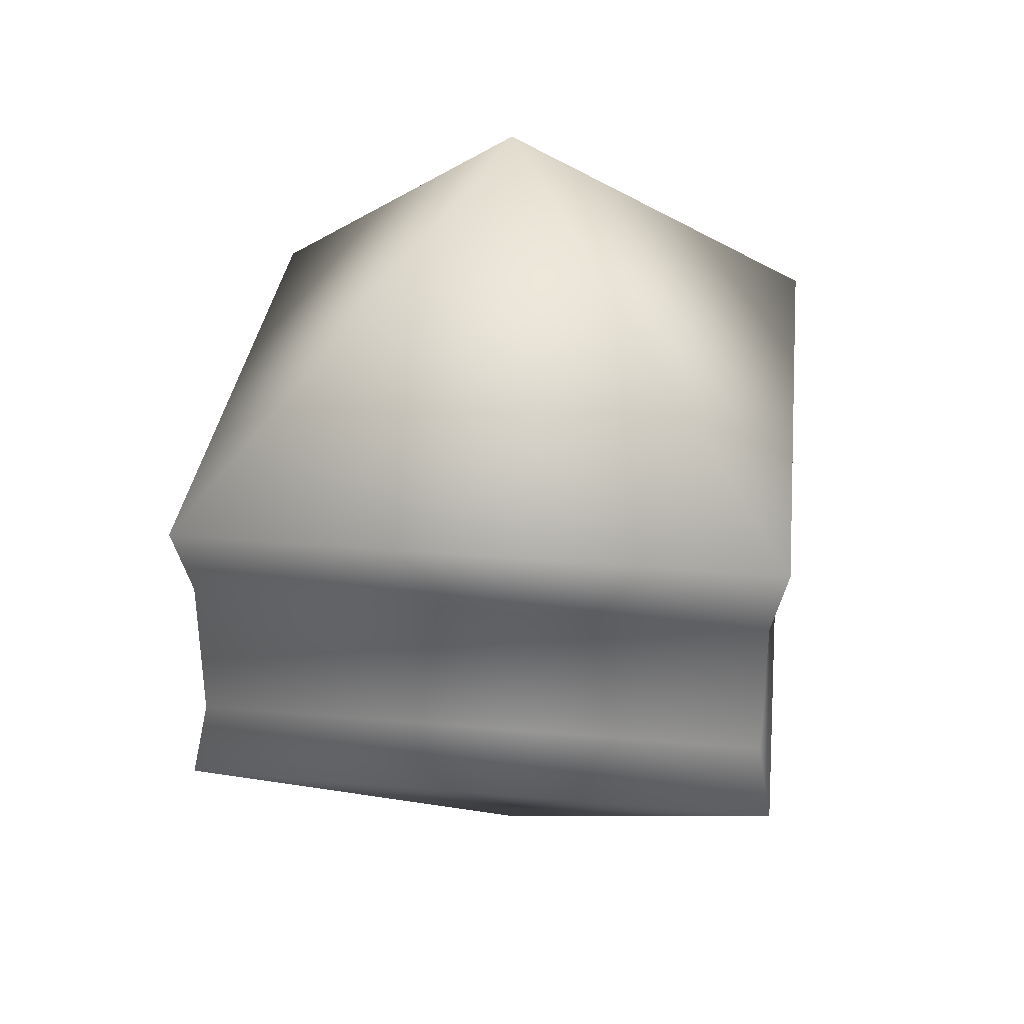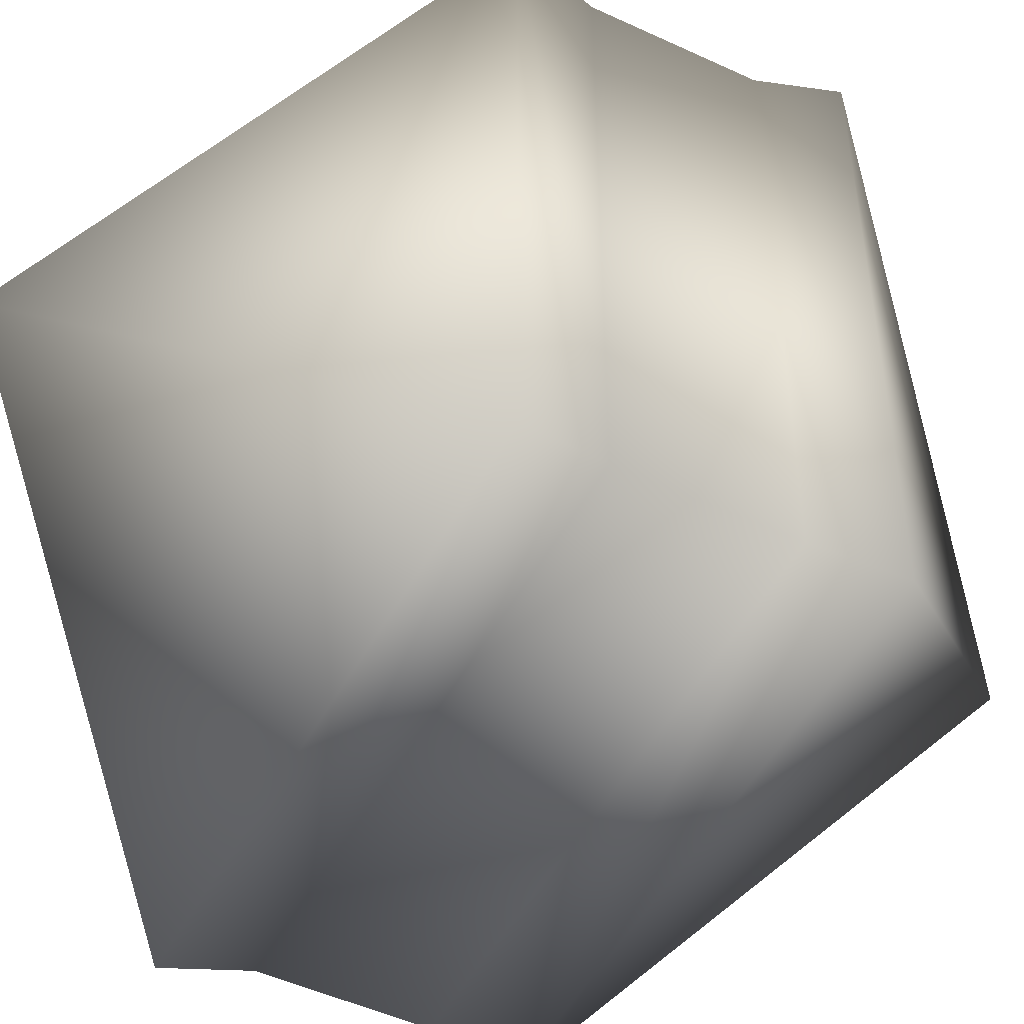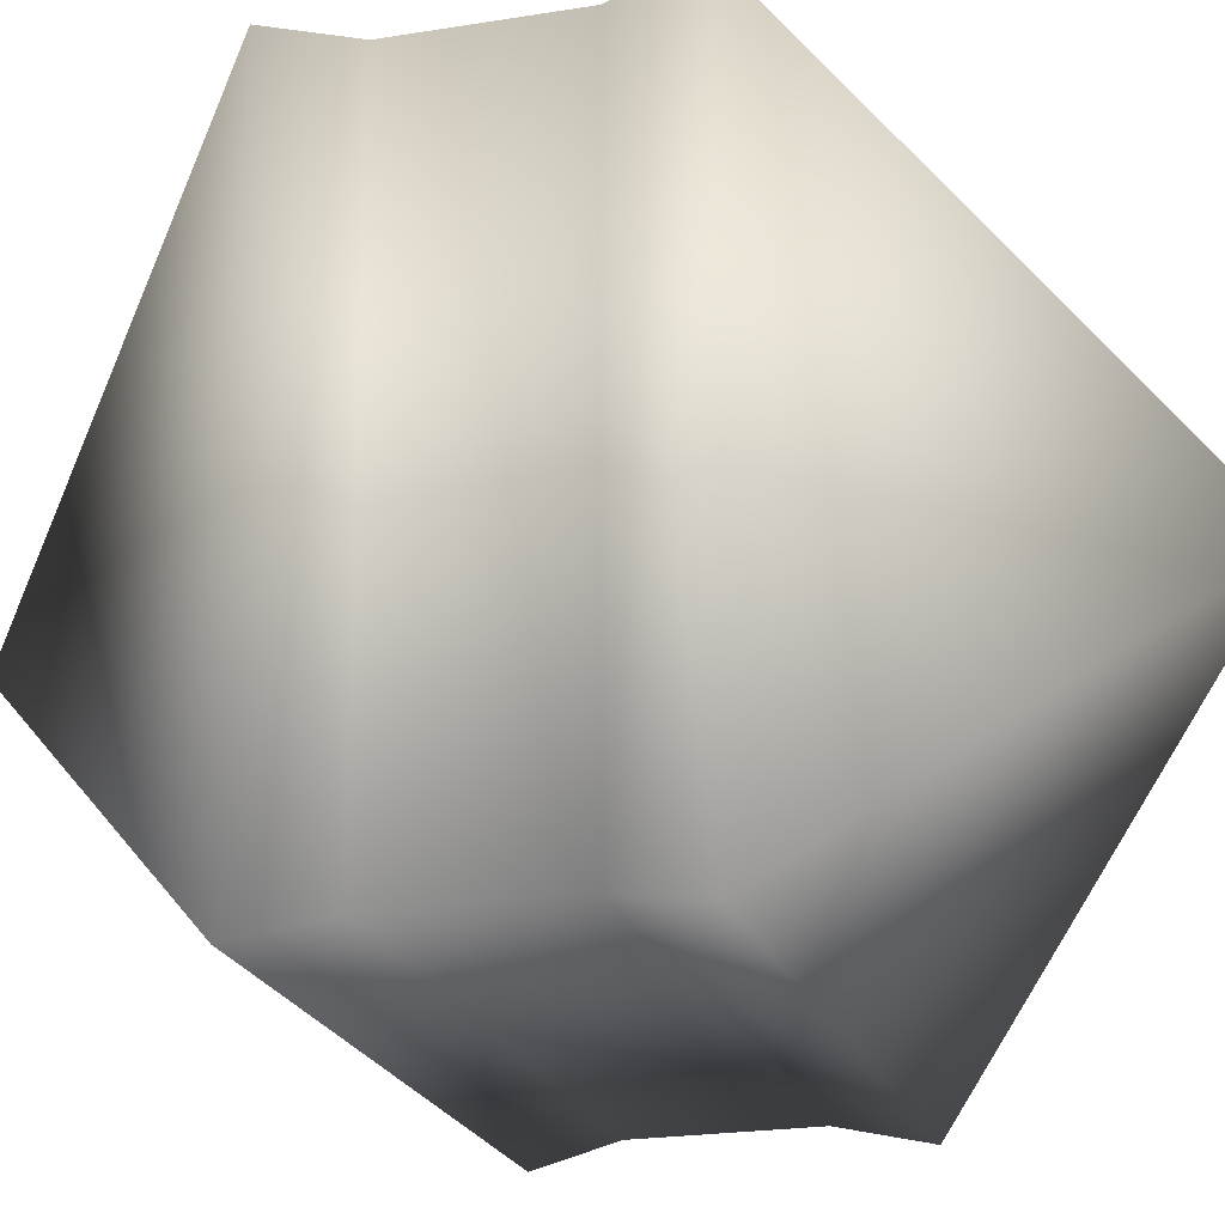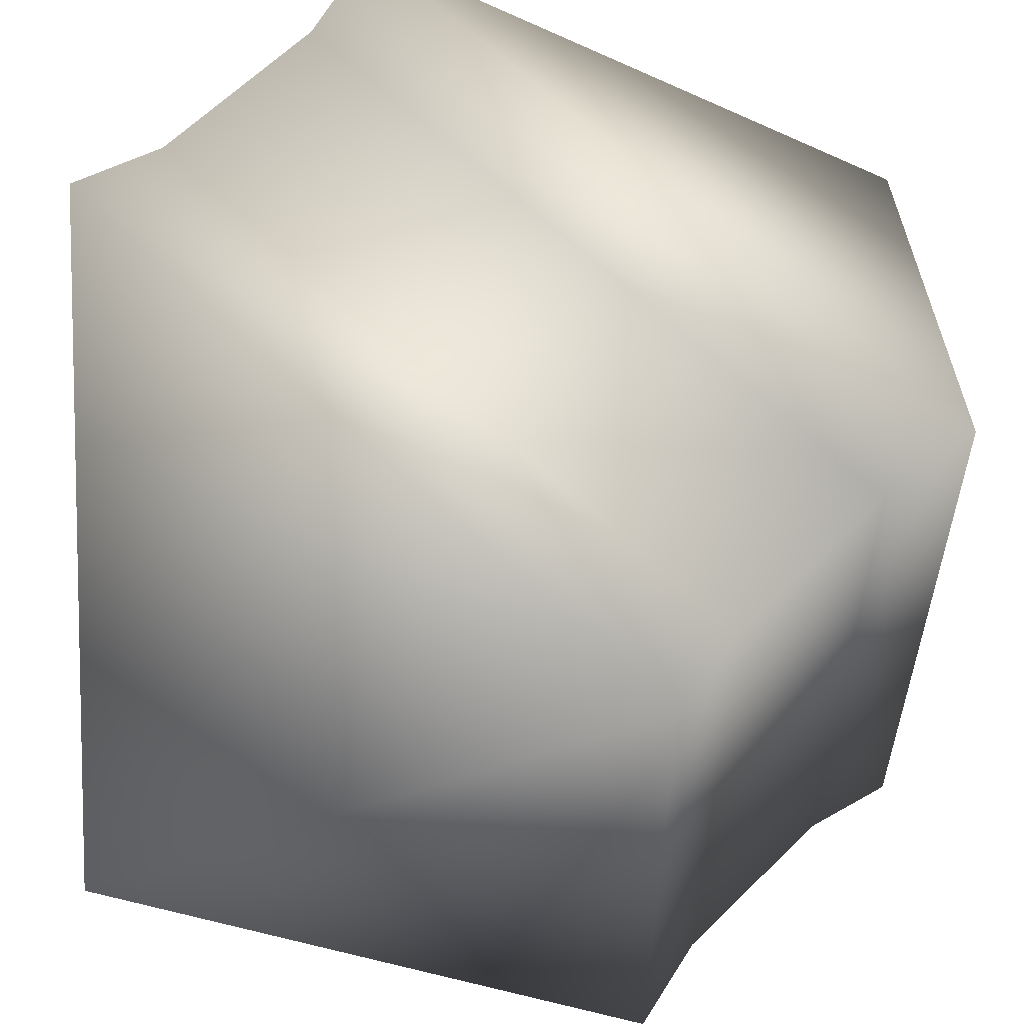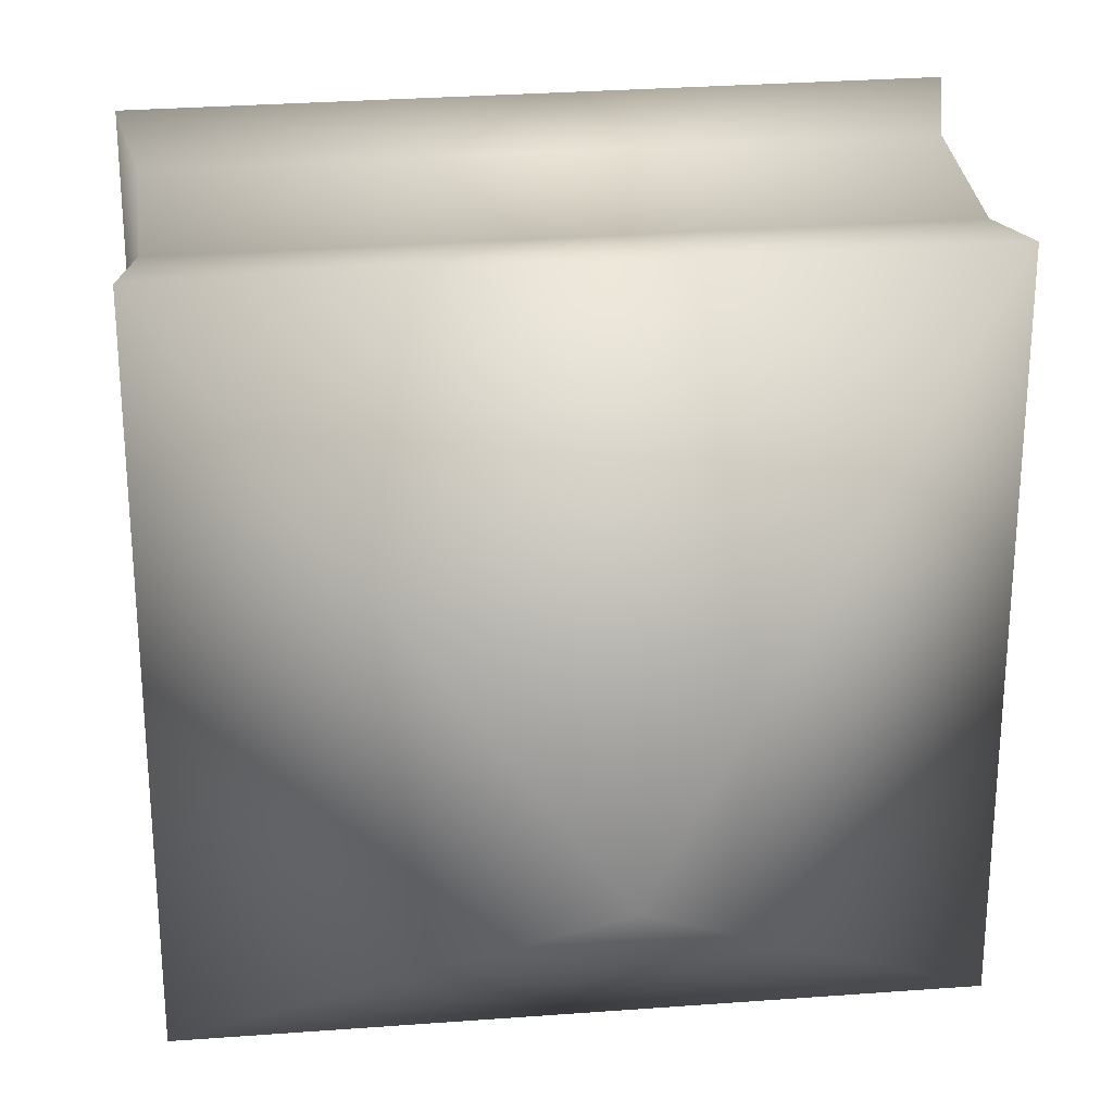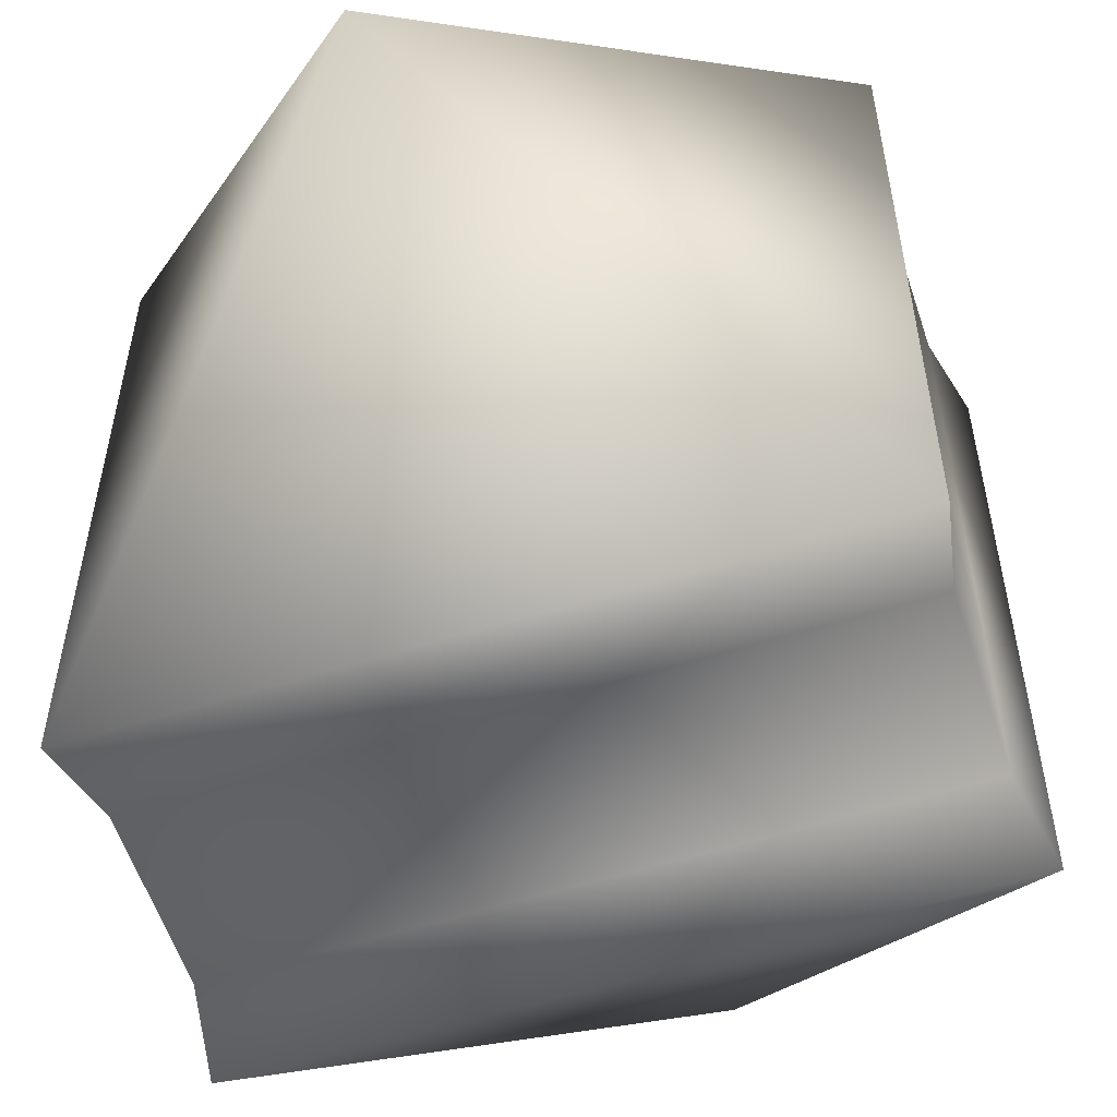
<metadata>
{"format":"obj","ext":"obj","renderer":"f3d","projection":"perspective","resolution":1024,"background":"white","views":[{"elev":33.9,"azim":96.7,"up":"+Y"},{"elev":-49.2,"azim":-117.3,"up":"+Z"},{"elev":-21.6,"azim":-73.8,"up":"+Z"},{"elev":60.9,"azim":44.6,"up":"+Z"},{"elev":29.2,"azim":-6.4,"up":"+Z"},{"elev":-57.1,"azim":18.1,"up":"+Z"}]}
</metadata>
<code>
v  0 -0.75 -0
v  0.5 -0.25 0.5
v  -0.5 -0.25 0.5
v  -0.475 -0.125 0.475
v  0.475 -0.125 0.475
v  0.475 0.125 0.475
v  -0.475 0.125 0.475
v  -0.5 0.25 0.5
v  0.5 0.25 0.5
v  0 0.75 -0
v  0.5 -0.25 -0.5
v  0.475 -0.125 -0.475
v  0.475 0.125 -0.475
v  0.5 0.25 -0.5
v  -0.5 -0.25 -0.5
v  -0.475 -0.125 -0.475
v  -0.475 0.125 -0.475
v  -0.5 0.25 -0.5
o Box001
g Box001
f 1 2 3
f 4 5 6 7
f 8 9 10
f 1 11 2
f 5 12 13 6
f 9 14 10
f 1 15 11
f 12 16 17 13
f 14 18 10
f 1 3 15
f 16 4 7 17
f 18 8 10
f 3 2 5 4
f 2 11 12 5
f 11 15 16 12
f 15 3 4 16
f 9 8 7 6
f 8 18 17 7
f 18 14 13 17
f 14 9 6 13

</code>
